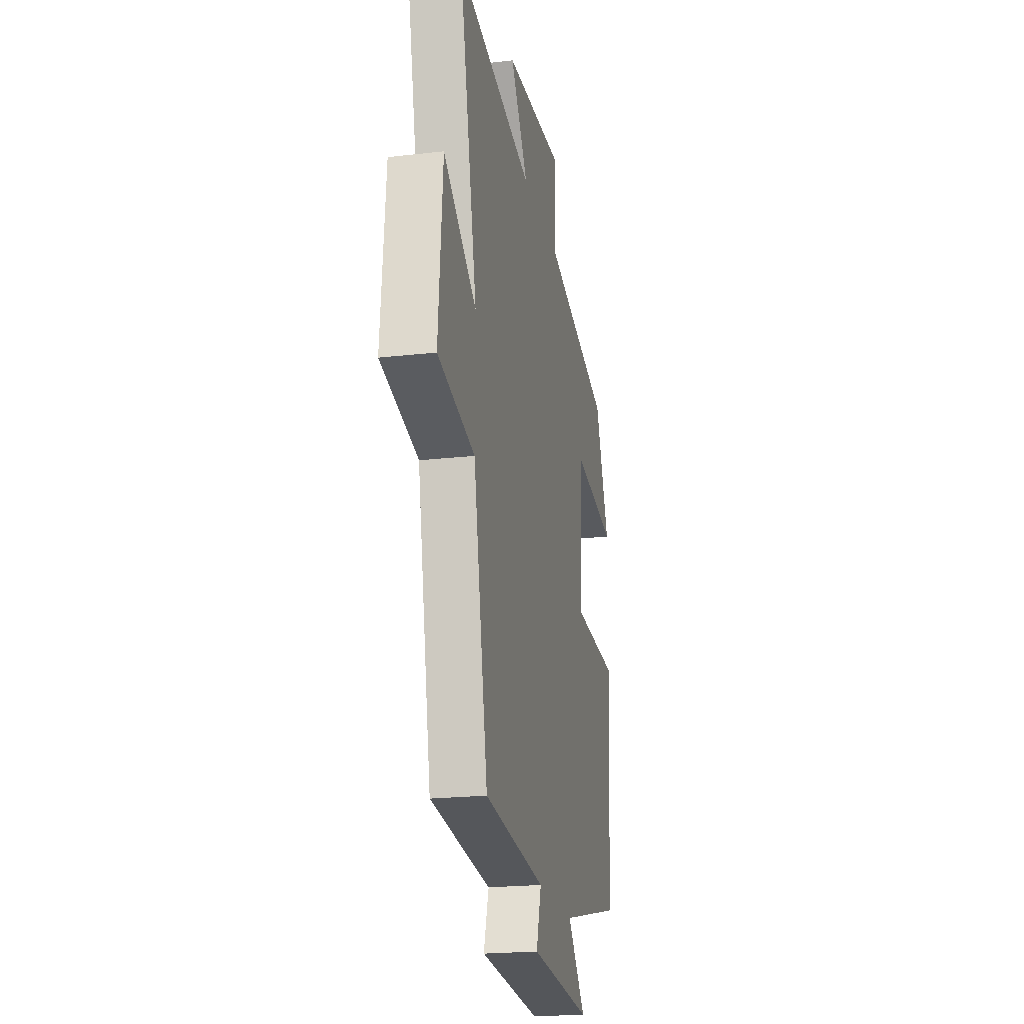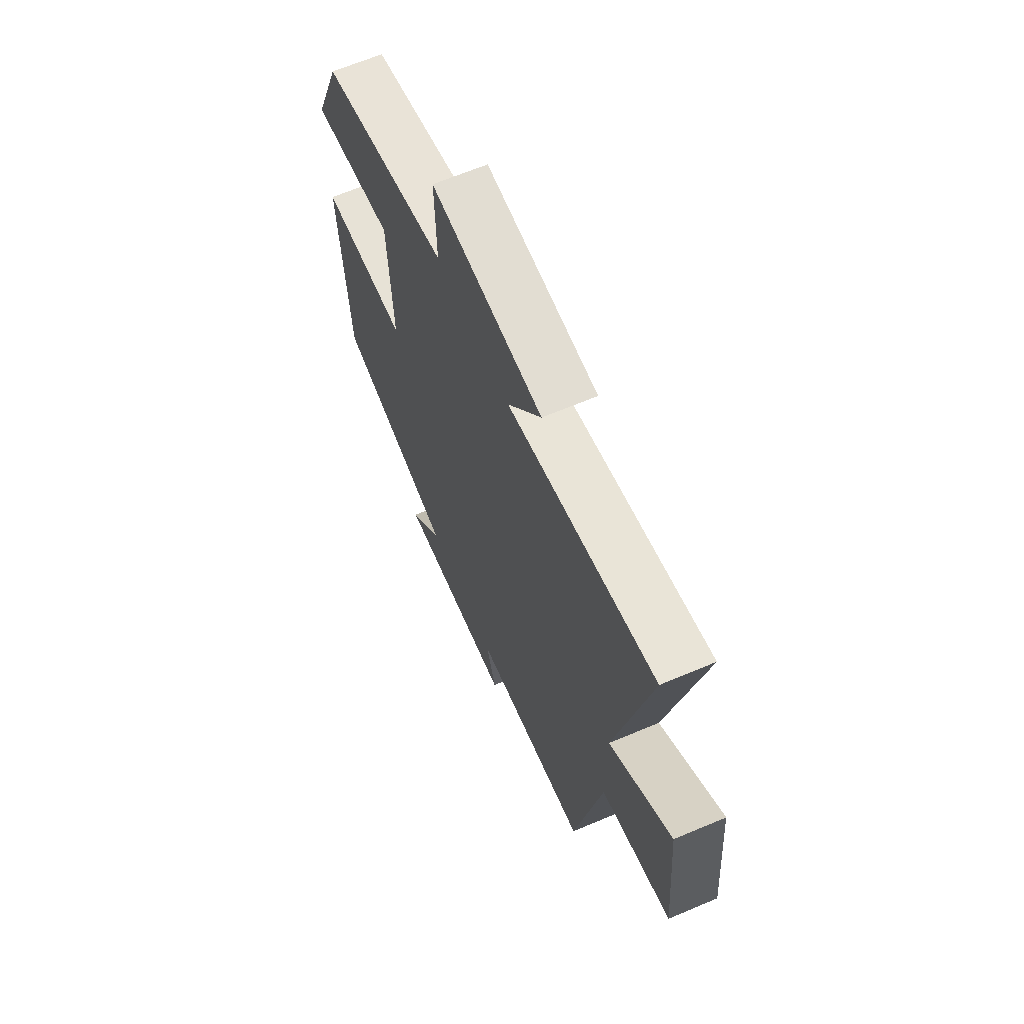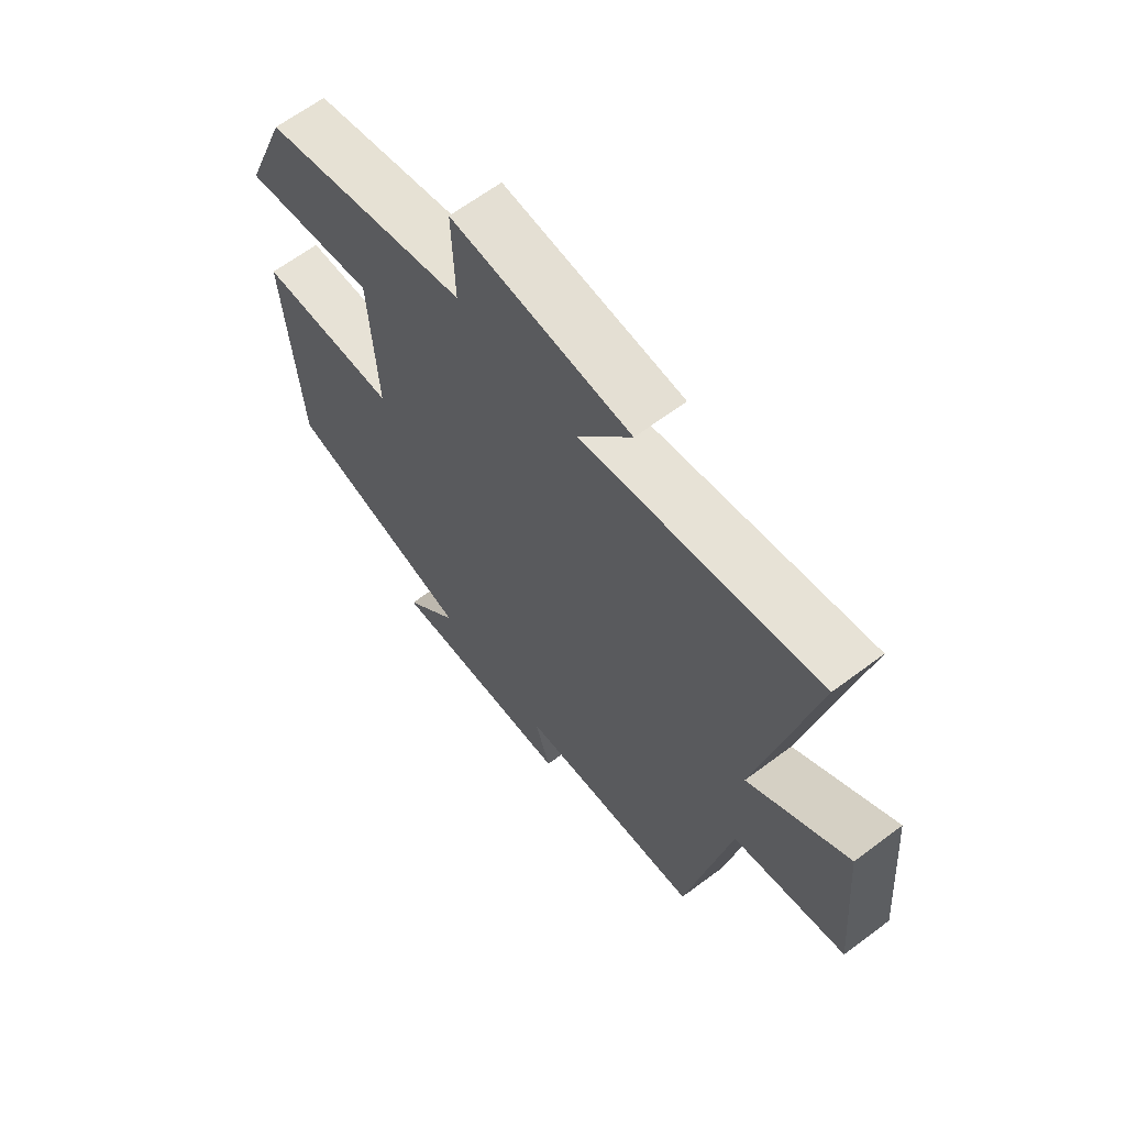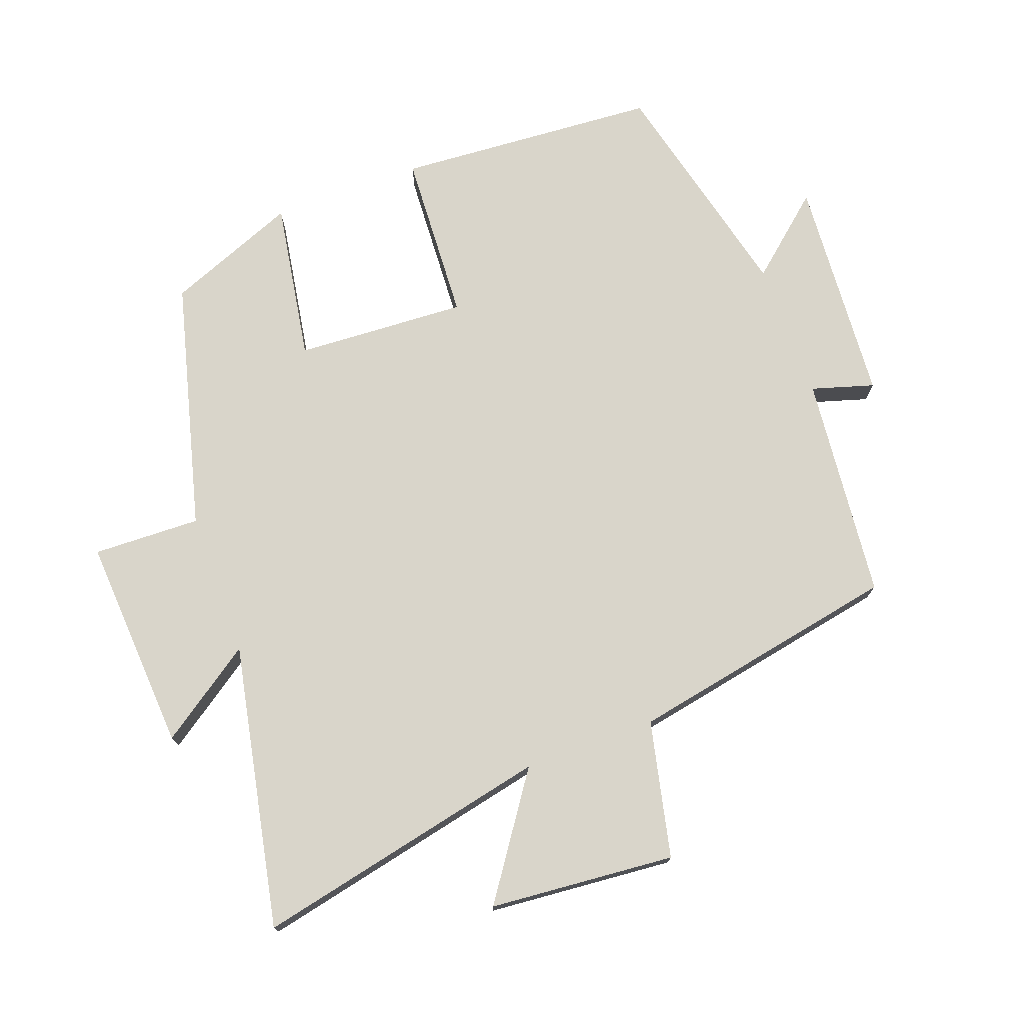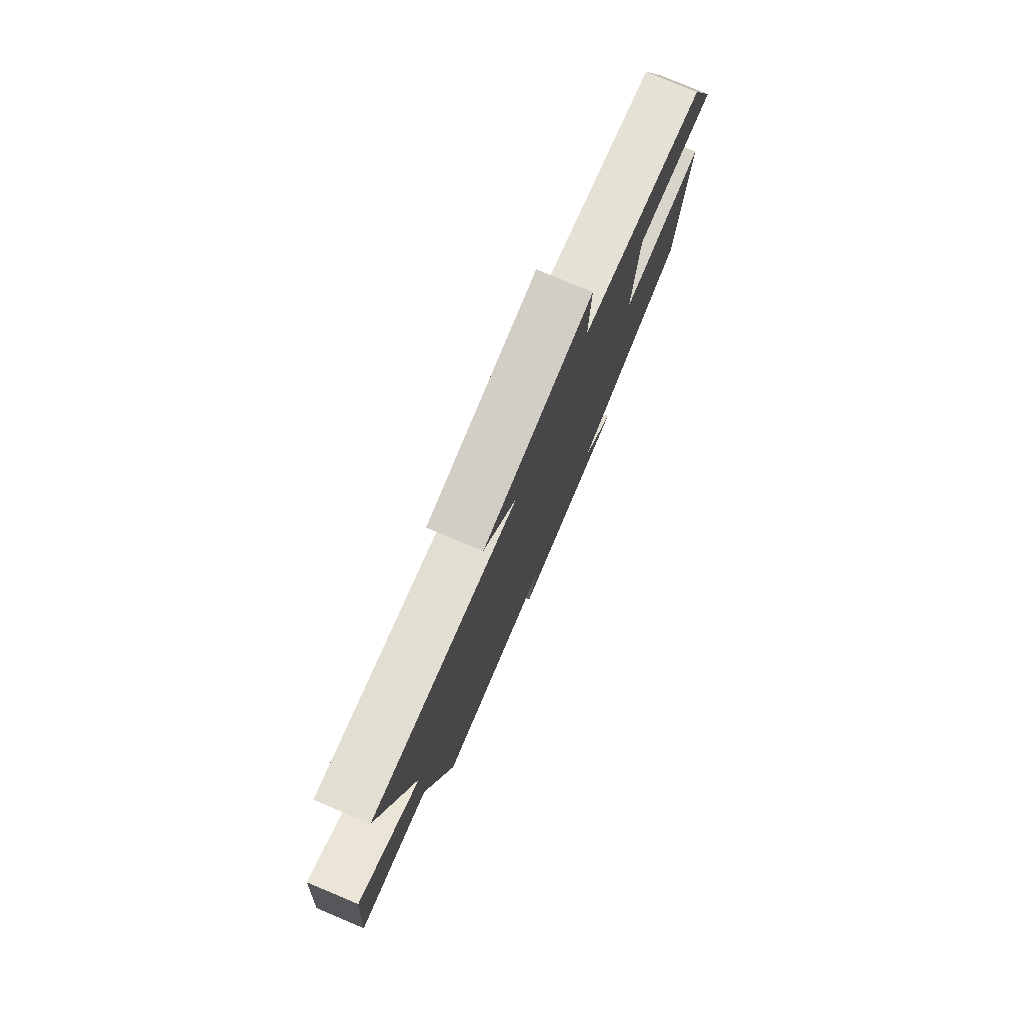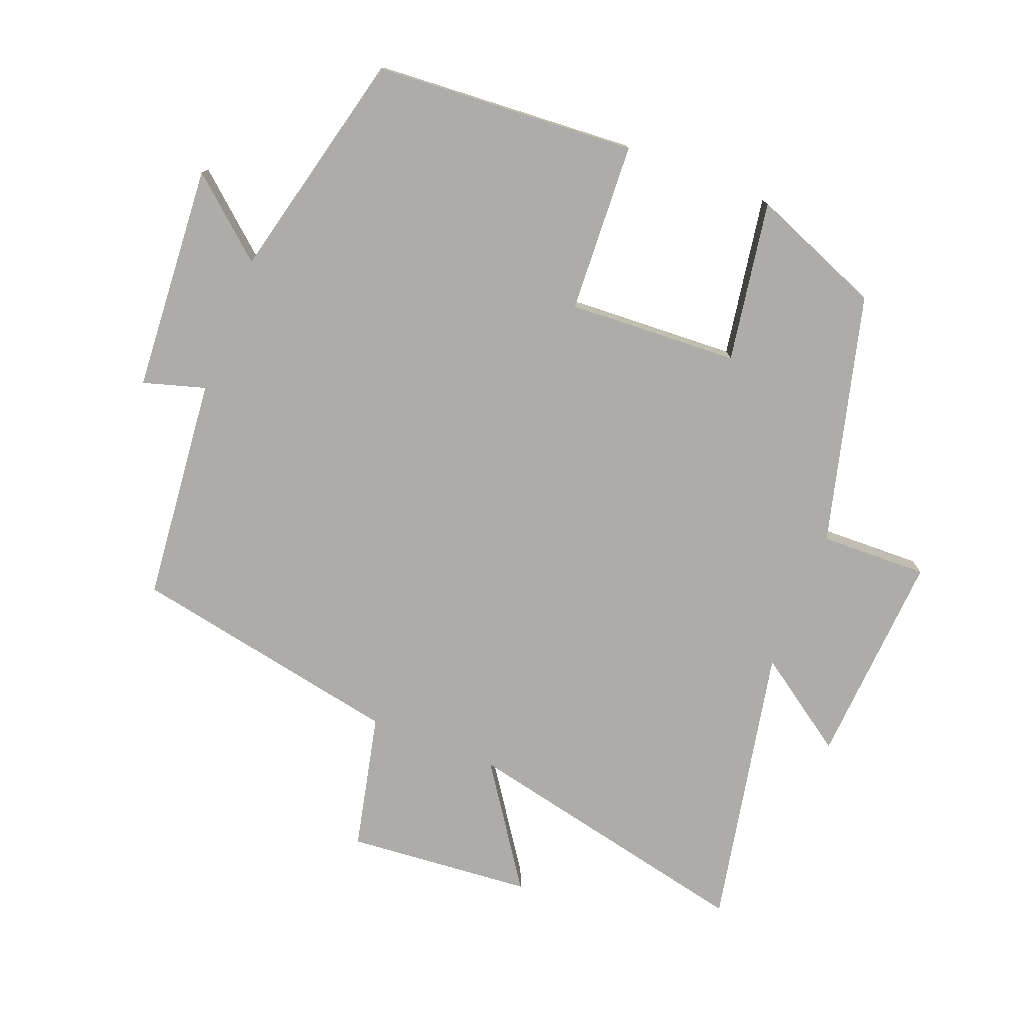
<metadata>
{"format":"obj","ext":"obj","renderer":"f3d","projection":"perspective","resolution":1024,"background":"white","views":[{"elev":-21.3,"azim":101.6,"up":"+Z"},{"elev":65.3,"azim":66.9,"up":"+Z"},{"elev":64.3,"azim":52.9,"up":"+Z"},{"elev":74.5,"azim":69.8,"up":"+Y"},{"elev":78.8,"azim":112.8,"up":"+Z"},{"elev":-77.0,"azim":-111.5,"up":"+Y"}]}
</metadata>
<code>
v 0.422 0.07 -0.466
v 0.085 0.07 -0.5
v 0.113 0.07 -0.593
v -0.227 0.07 -0.617
v -0.127 0.07 -0.5
v -0.473 0.07 -0.417
v -0.5 0.07 -0.024
v -0.245 0.07 -0.01
v -0.259 0.07 0.246
v -0.5 0.07 0.206
v -0.422 0.07 0.402
v -0.048 0.07 0.5
v -0.053 0.07 0.661
v 0.269 0.07 0.641
v 0.172 0.07 0.5
v 0.596 0.07 0.585
v 0.5 0.07 0.141
v 0.68 0.07 0.265
v 0.704 0.07 -0.013
v 0.5 0.07 -0.059
v 0.422 0 -0.466
v 0.085 0 -0.5
v 0.113 0 -0.593
v -0.227 0 -0.617
v -0.127 0 -0.5
v -0.473 0 -0.417
v -0.5 0 -0.024
v -0.245 0 -0.01
v -0.259 0 0.246
v -0.5 0 0.206
v -0.422 0 0.402
v -0.048 0 0.5
v -0.053 0 0.661
v 0.269 0 0.641
v 0.172 0 0.5
v 0.596 0 0.585
v 0.5 0 0.141
v 0.68 0 0.265
v 0.704 0 -0.013
v 0.5 0 -0.059
f 17 18 19 20
f 17 20 1 2
f 15 16 17 2
f 12 13 14 15
f 12 15 2
f 9 10 11 12
f 8 9 12 2
f 5 6 7 8
f 5 8 2 3
f 3 4 5
f 40 39 38 37
f 22 21 40 37
f 22 37 36 35
f 35 34 33 32
f 22 35 32
f 32 31 30 29
f 22 32 29 28
f 28 27 26 25
f 23 22 28 25
f 25 24 23
f 1 21 22 2
f 2 22 23 3
f 3 23 24 4
f 4 24 25 5
f 5 25 26 6
f 6 26 27 7
f 7 27 28 8
f 8 28 29 9
f 9 29 30 10
f 10 30 31 11
f 11 31 32 12
f 12 32 33 13
f 13 33 34 14
f 14 34 35 15
f 15 35 36 16
f 16 36 37 17
f 17 37 38 18
f 18 38 39 19
f 19 39 40 20
f 20 40 21 1

</code>
